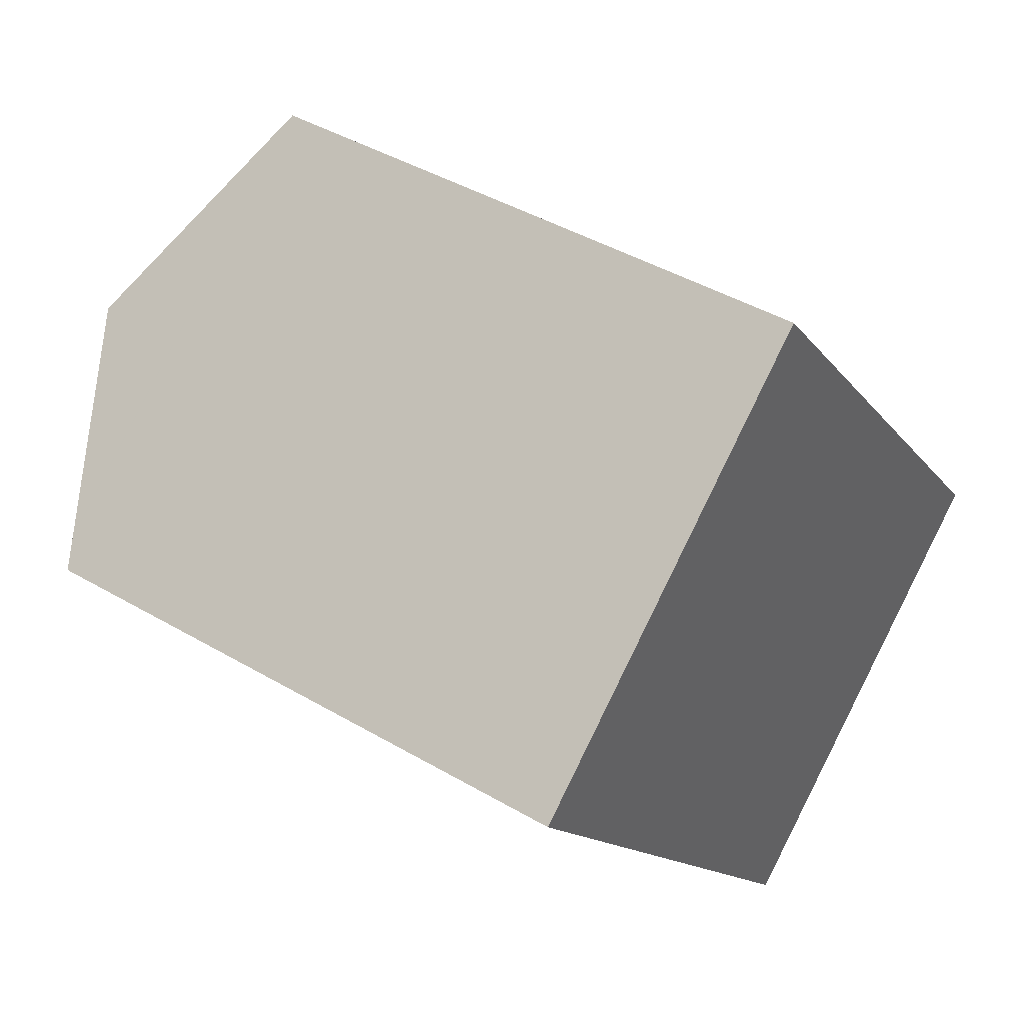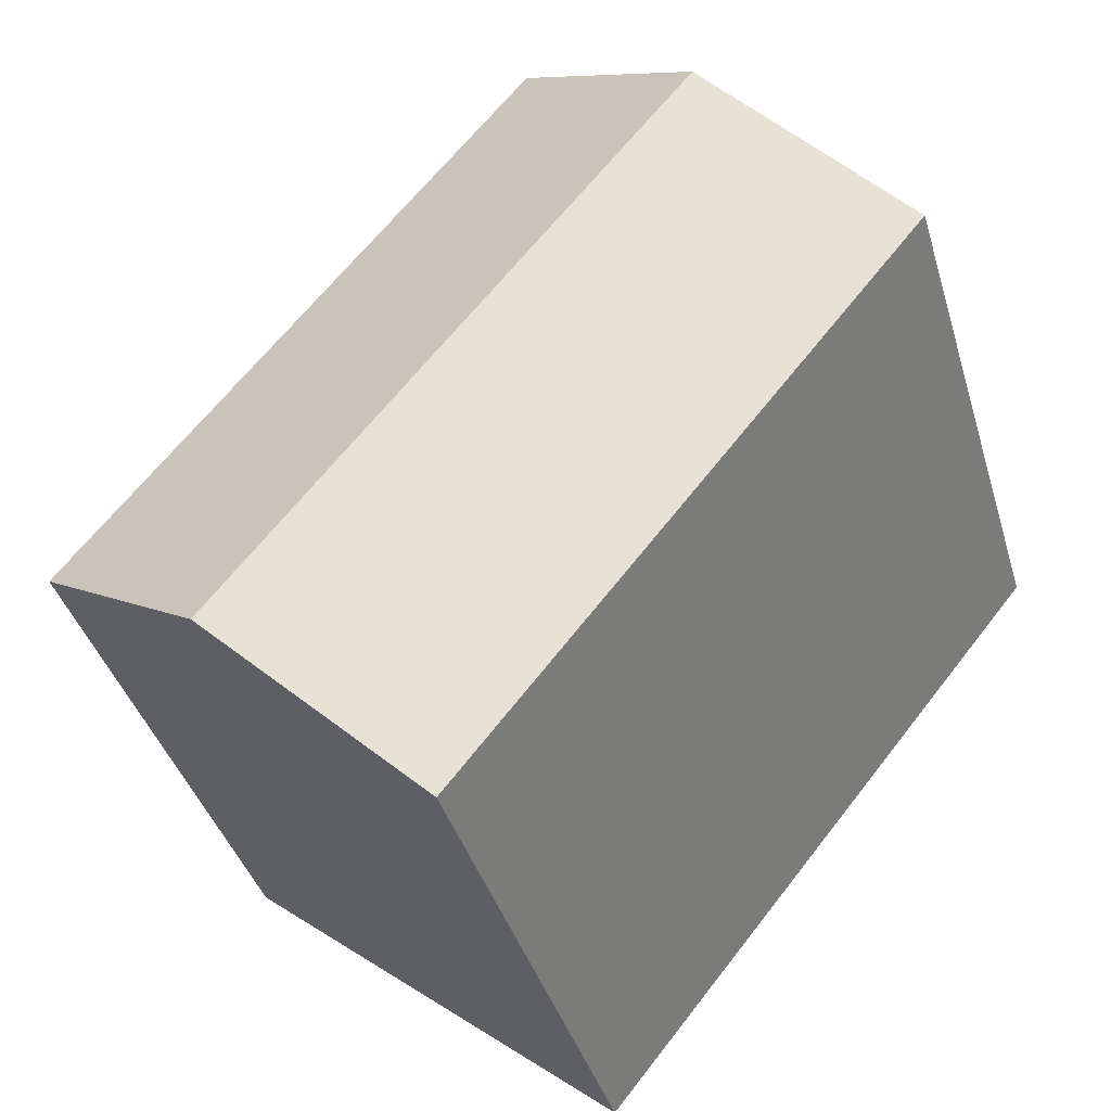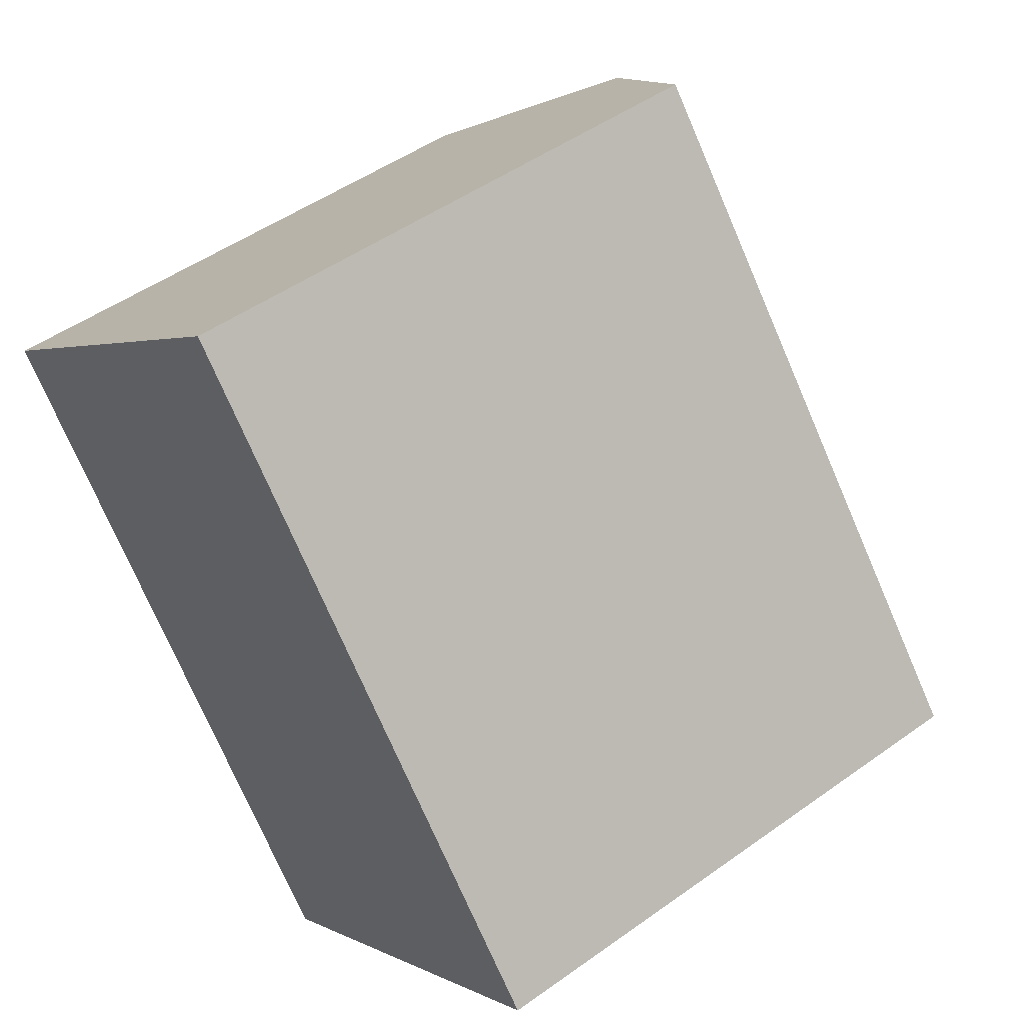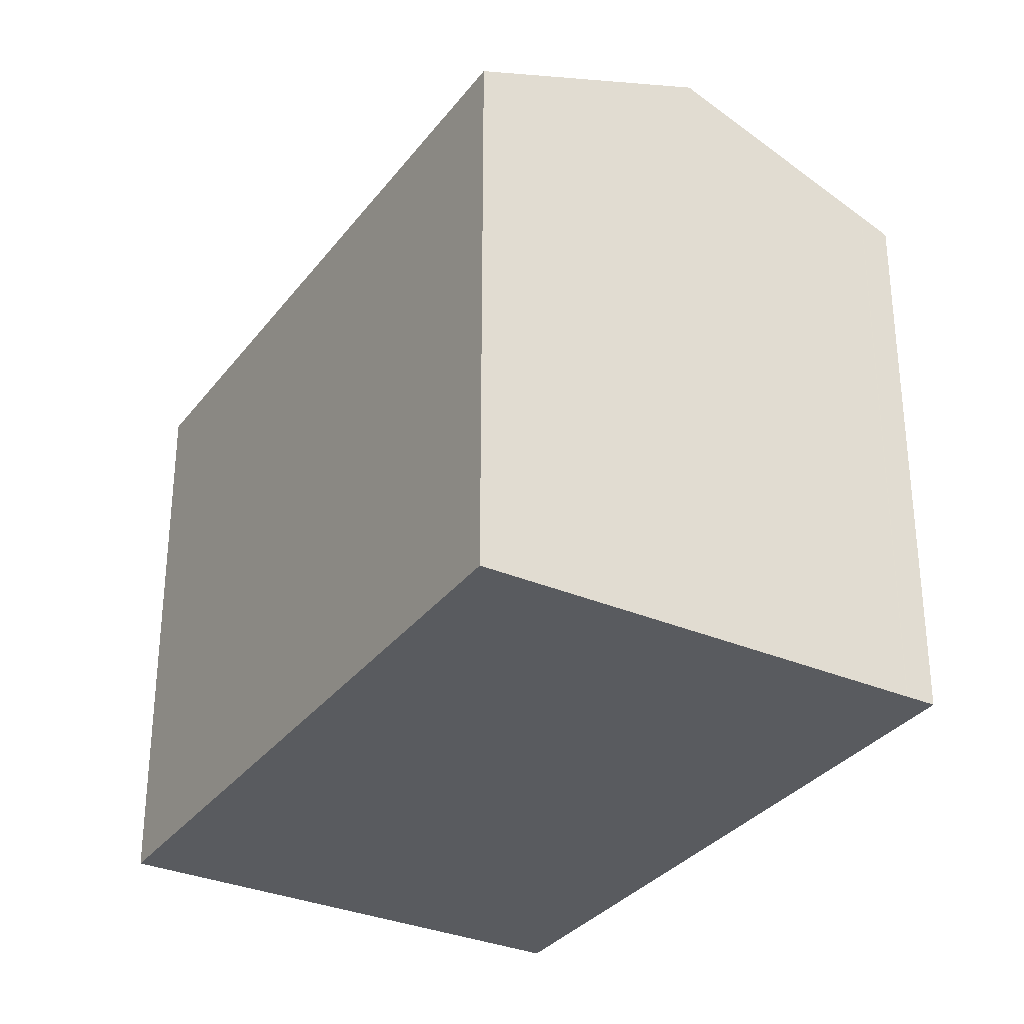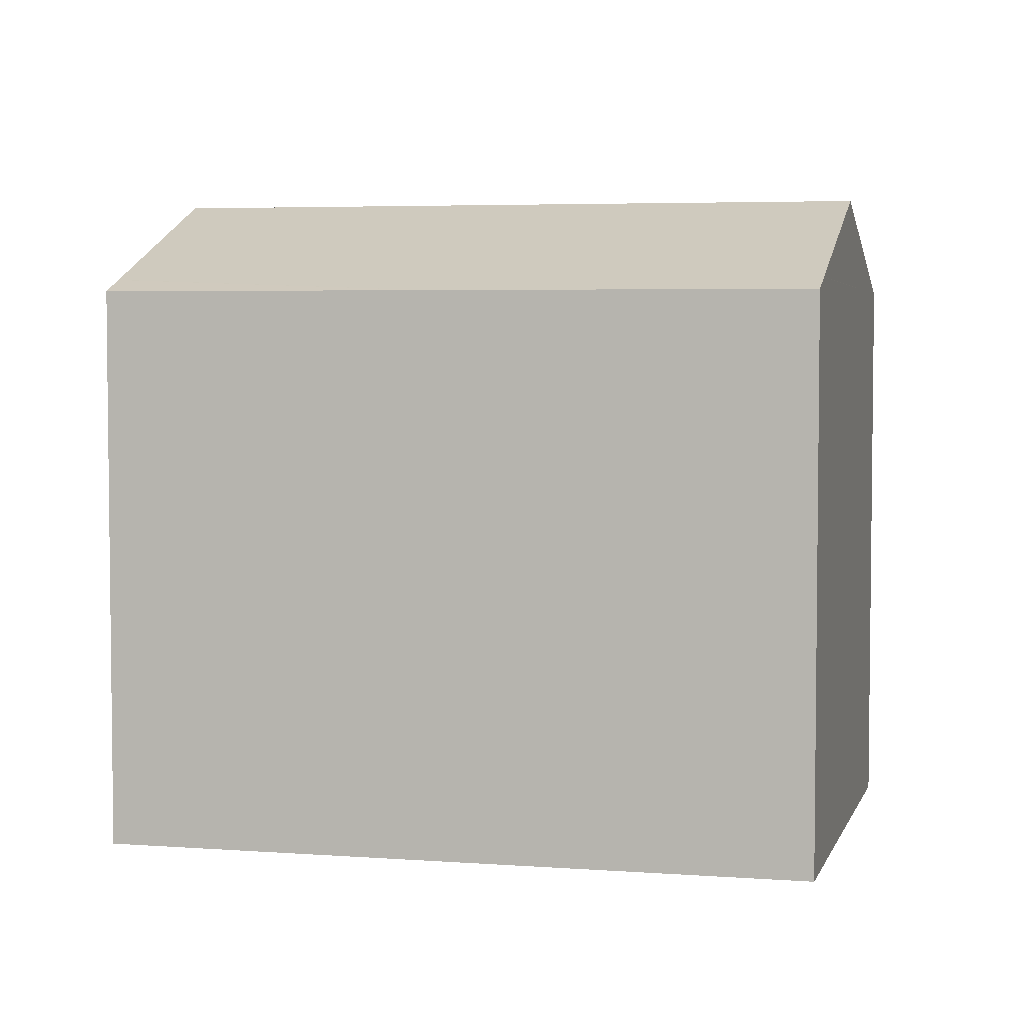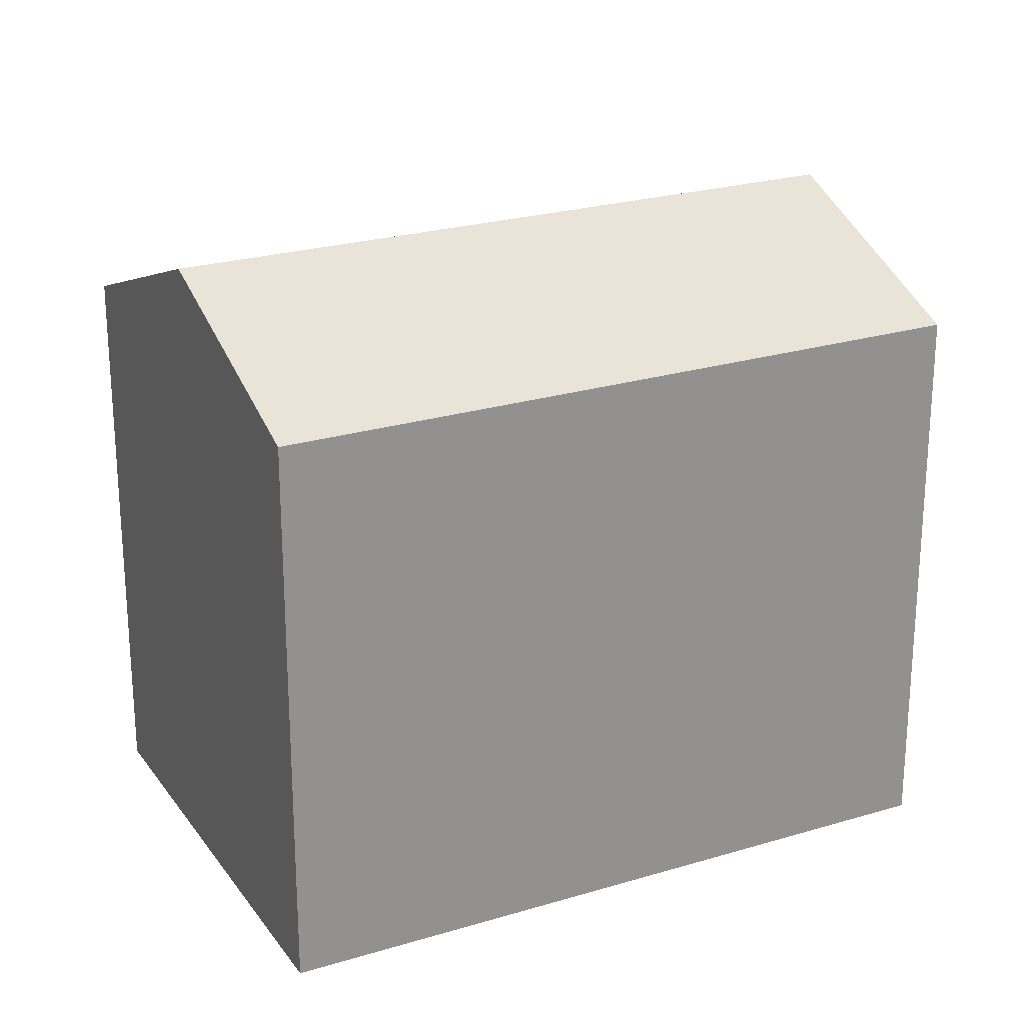
<metadata>
{"format":"obj","ext":"obj","renderer":"f3d","projection":"perspective","resolution":1024,"background":"white","views":[{"elev":43.4,"azim":-55.3,"up":"+Z"},{"elev":-39.5,"azim":-164.0,"up":"+Z"},{"elev":48.5,"azim":51.3,"up":"+Z"},{"elev":-32.2,"azim":109.9,"up":"+Y"},{"elev":4.5,"azim":-115.3,"up":"+Y"},{"elev":24.1,"azim":-155.8,"up":"+Y"}]}
</metadata>
<code>
v  15.98 16.26 -9.894
v  9.453 13.95 7.776
v  20.73 13.95 -6.026
v  4.72 16.26 3.882
v  5.959 13.95 -7.324
v  11.82 14.24 -13.28
v  11.8 14.23 -13.29
v  11.21 13.95 -13.78
v  4.814 13.95 -5.917
v  0.596 14.25 0.49
v  0 13.96 8.547e-16
v  0.576 14.24 0.474
v  0 0 0
v  0.576 -2.902e-17 0.474
v  9.453 -4.761e-16 7.776
v  0.596 -3e-17 0.49
v  4.72 -2.377e-16 3.882
v  20.73 3.69e-16 -6.026
v  11.82 8.132e-16 -13.28
v  15.98 6.058e-16 -9.894
v  11.8 8.138e-16 -13.29
v  11.21 8.435e-16 -13.78
v  4.814 3.623e-16 -5.917
v  5.959 4.485e-16 -7.324
g defaultobject
f 1 2 3
f 2 1 4
f 5 6 7
f 5 7 8
f 5 1 6
f 1 5 4
f 4 5 9
f 4 9 10
f 10 9 11
f 10 11 12
f 10 2 4
f 2 10 12
f 2 12 11
f 2 11 13
f 2 13 14
f 2 14 15
f 15 14 16
f 15 16 17
f 15 3 2
f 3 15 18
f 18 1 3
f 1 18 6
f 6 18 19
f 19 18 20
f 19 7 6
f 7 19 21
f 21 8 7
f 8 21 22
f 9 13 11
f 13 9 5
f 13 5 8
f 13 8 23
f 23 8 24
f 24 8 22
f 17 18 15
f 18 17 16
f 18 16 14
f 18 14 13
f 18 13 23
f 18 23 24
f 18 24 20
f 20 24 22
f 20 22 19
f 19 22 21

</code>
